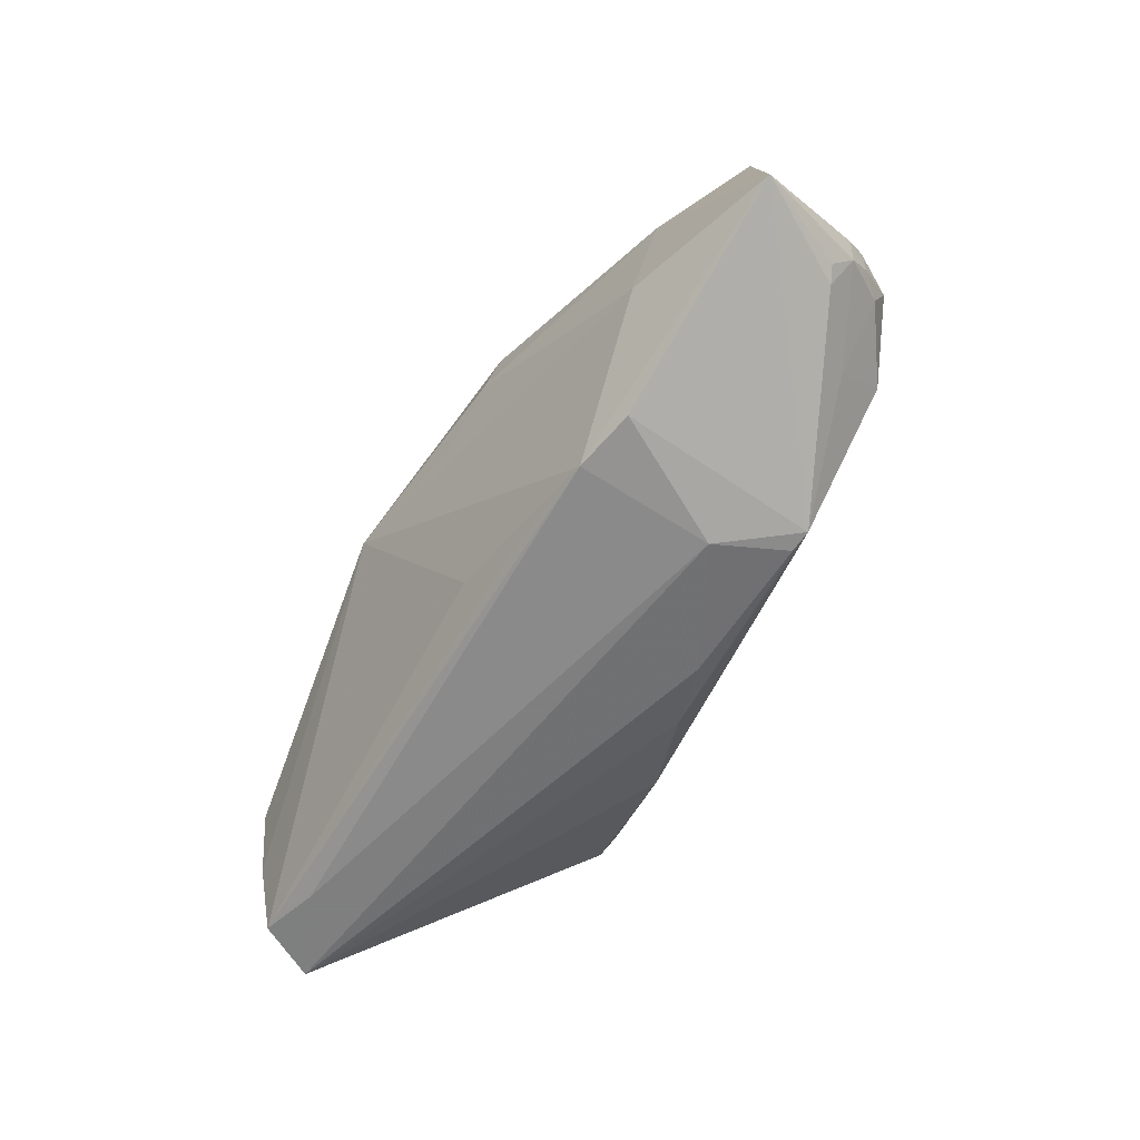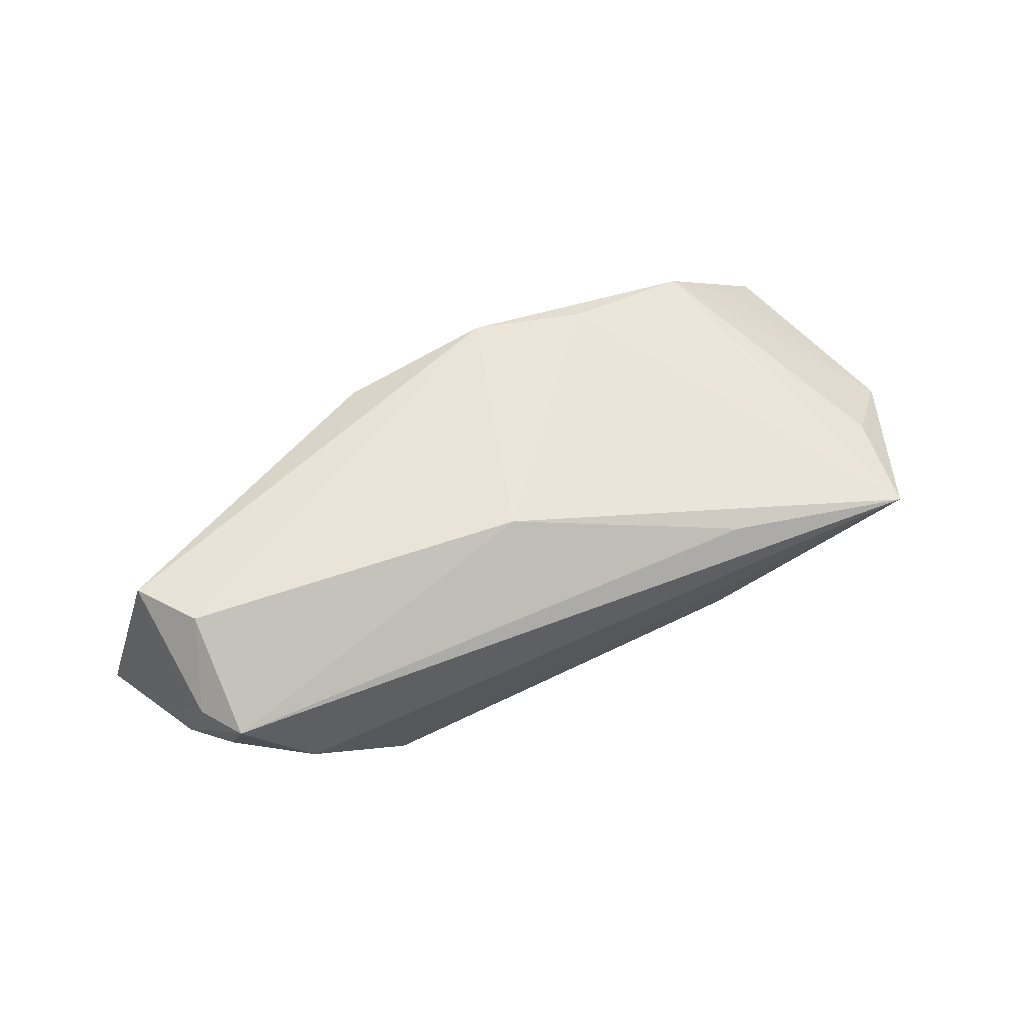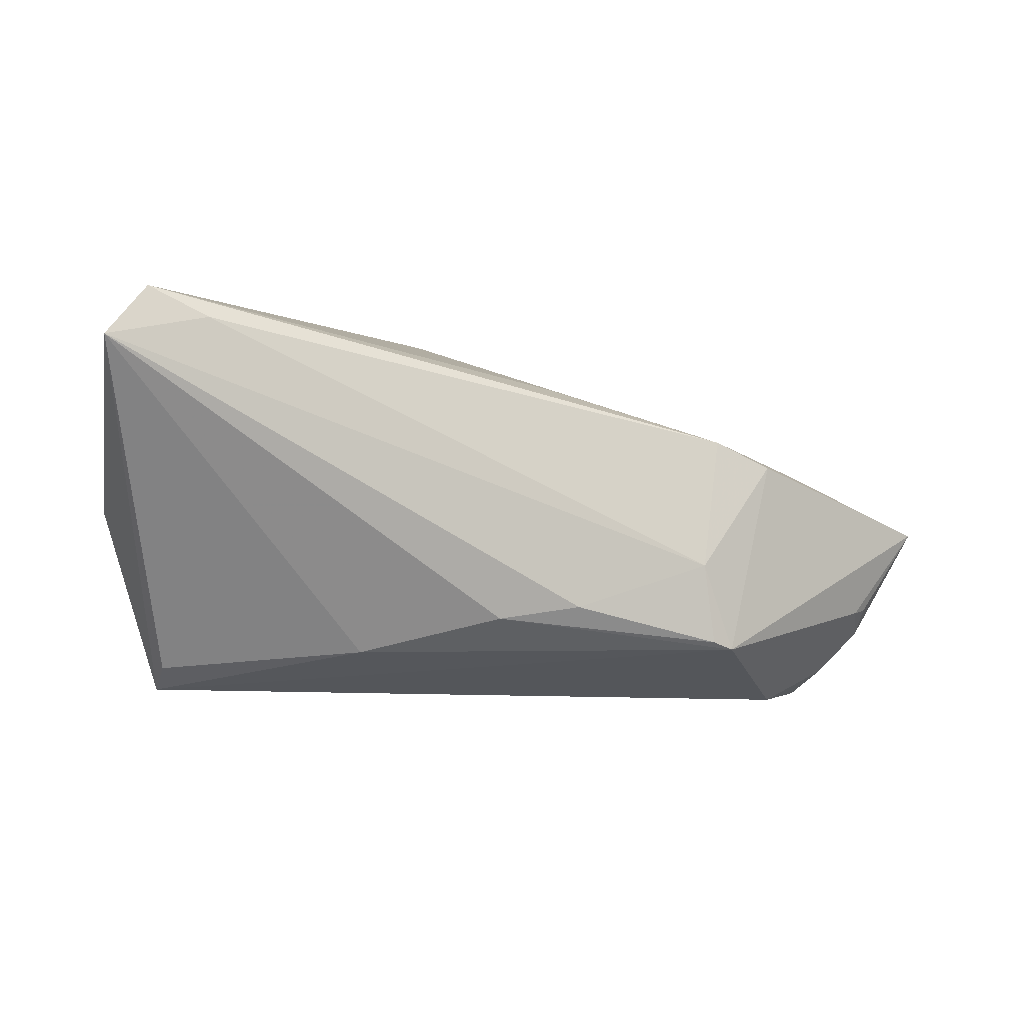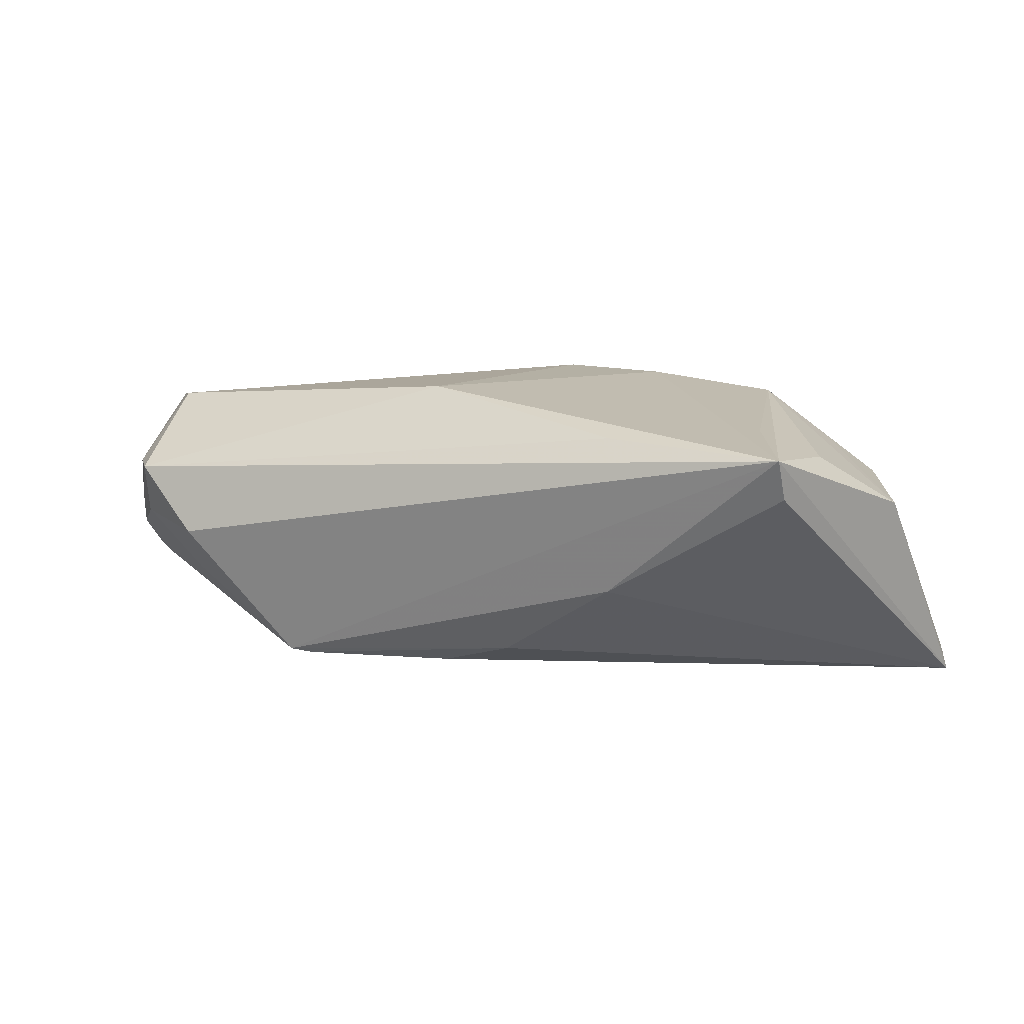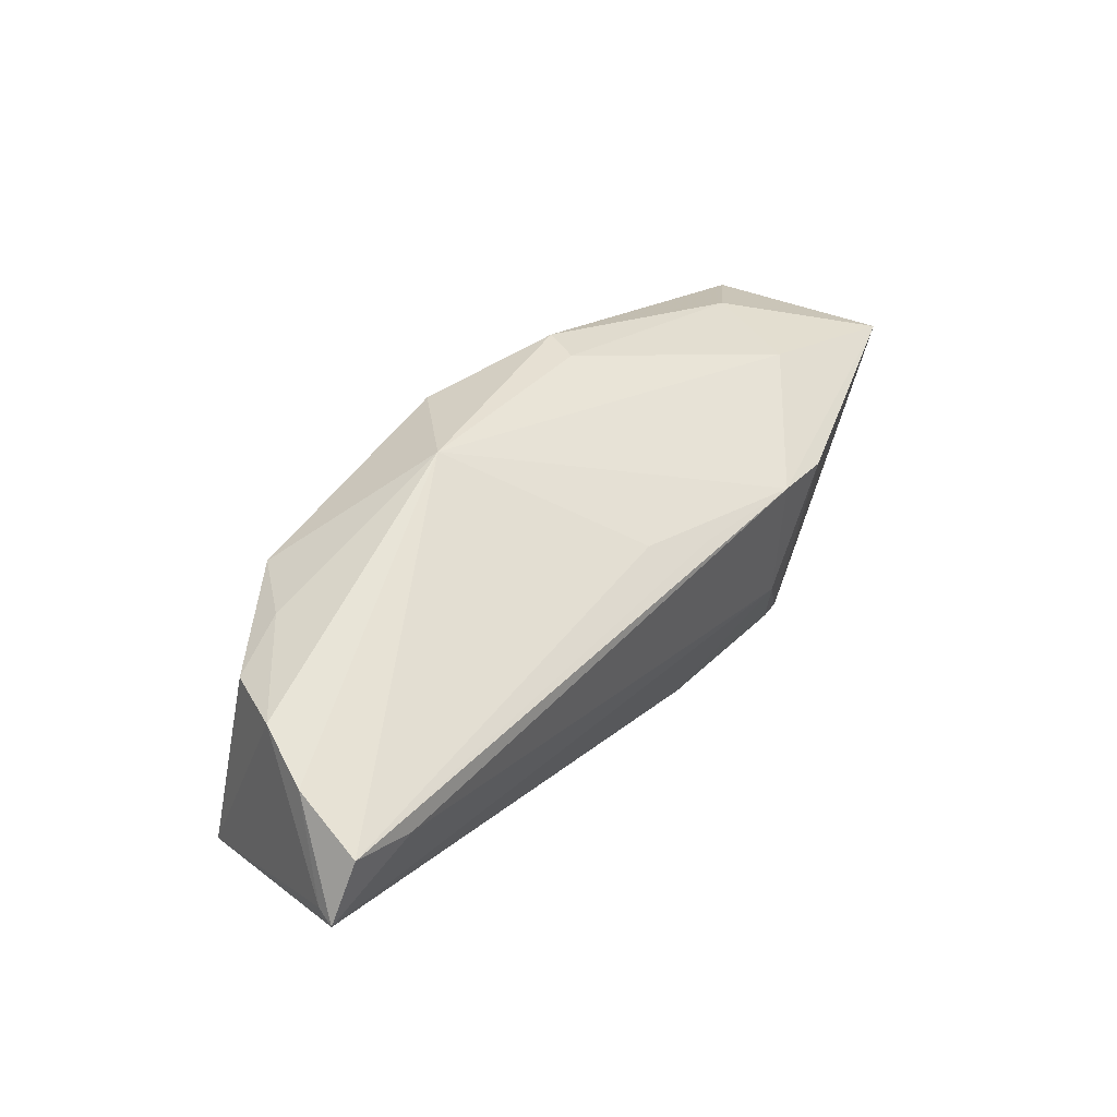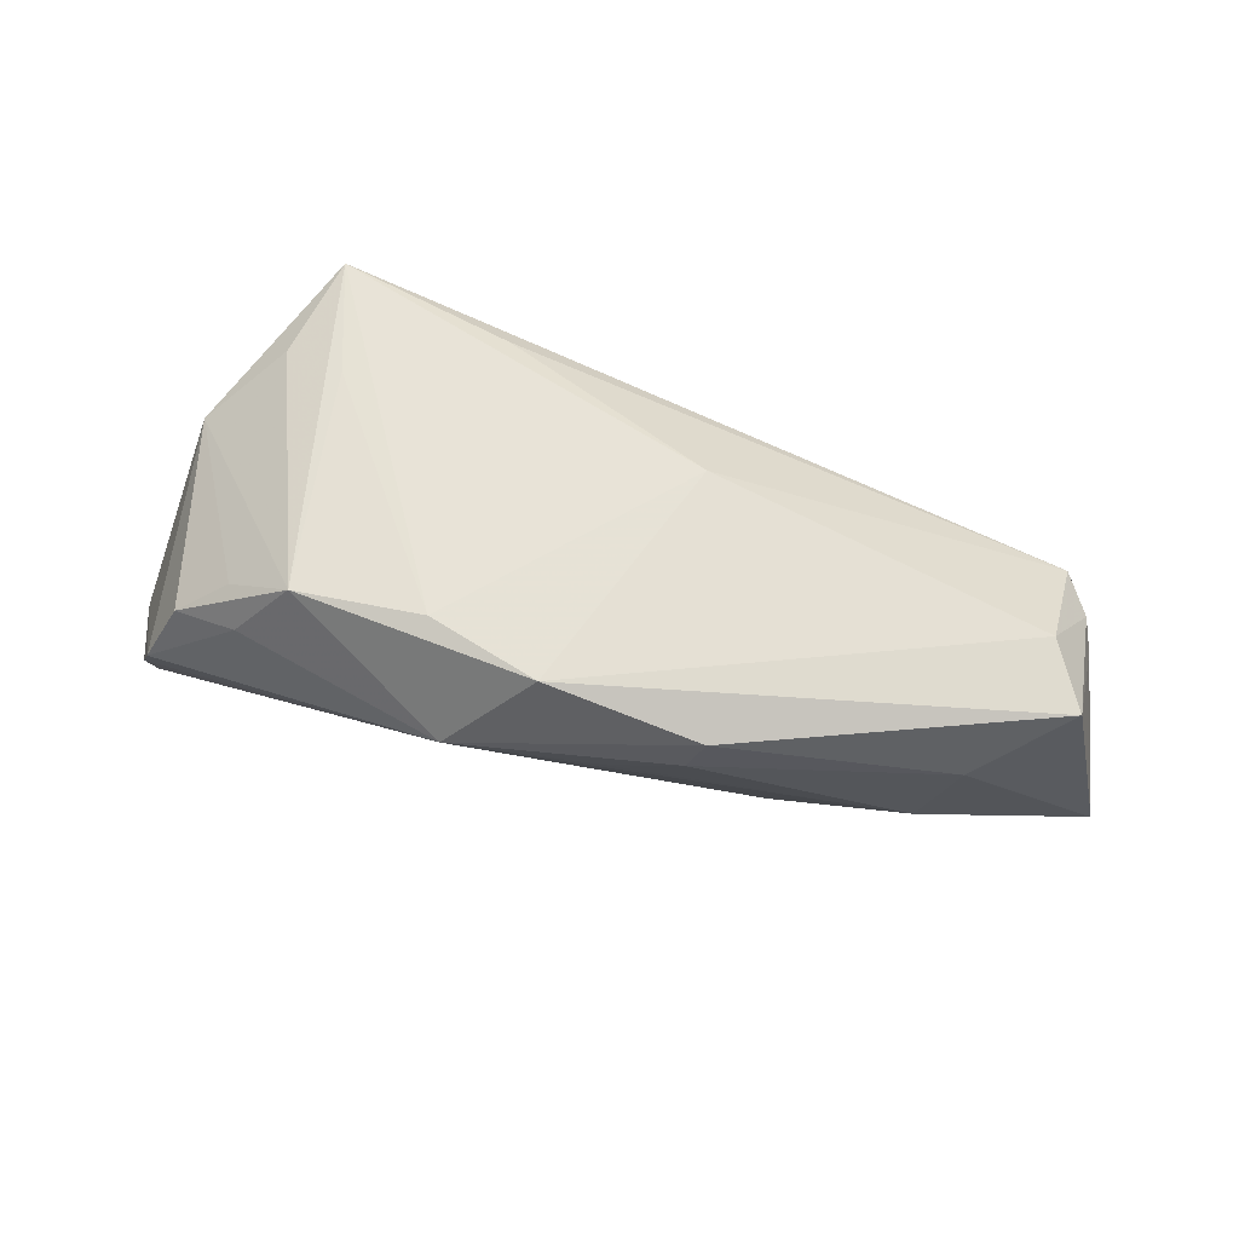
<metadata>
{"format":"obj","ext":"obj","renderer":"f3d","projection":"perspective","resolution":1024,"background":"white","views":[{"elev":-59.9,"azim":-111.2,"up":"+Z"},{"elev":56.0,"azim":-21.7,"up":"+Z"},{"elev":-10.9,"azim":160.4,"up":"+Y"},{"elev":8.3,"azim":24.7,"up":"+Z"},{"elev":54.9,"azim":131.2,"up":"+Y"},{"elev":66.8,"azim":-157.0,"up":"+Z"}]}
</metadata>
<code>
v 0.001731 0.01678 0.01876
v 0.01035 0.02345 0.00854
v -0.00621 0.01825 0.006278
v 0.04957 0.02216 -0.009387
v -0.041 0.005364 0.008065
v -0.01431 0.01653 0.01048
v -0.02043 -0.01826 -0.0173
v -0.007562 0.01036 -0.016
v -0.004733 -0.01233 0.01753
v -0.0471 -0.01728 0.006579
v 0.04484 -0.01115 0.01077
v -0.0486 -0.01145 -0.005283
v 0.04366 0.02003 0.005633
v -0.0488 -0.01469 0.003939
v -0.00248 -0.01469 -0.01724
v -0.01601 0.01529 0.01521
v -0.05556 -0.000927 -0.006108
v -0.03784 -0.01733 -0.007368
v -0.0009615 0.01326 -0.01268
v 0.04375 0.01669 -0.01876
v -0.04354 -0.02174 0.006338
v -0.04979 -0.002926 0.01438
v 0.05185 -0.002578 0.004647
v 0.01504 0.01442 0.01829
v -0.03758 0.007235 -0.0036
v 0.022 -0.02079 0.01285
v 0.0549 0.01363 -0.01634
v 0.02164 -0.01985 -0.005684
v 0.03715 -0.01001 0.0134
v -0.03561 -0.02356 -0.001589
v 0.04363 -0.02133 0.006808
v -0.02301 -0.01901 -0.01689
v 0.05556 0.01356 -0.01876
v -0.01864 -0.008948 -0.01876
v -0.02883 0.004559 -0.01653
v 0.04355 -0.02356 0.01148
v 0.04688 0.02356 -0.00227
v 0.0508 0.01995 -0.01813
v -0.02158 0.007233 -0.01705
v -0.0467 -0.01201 -0.006457
v -0.04888 -0.01424 -0.002248
v 0.03576 0.02039 0.00832
v 0.03795 0.0166 0.01059
v 0.03005 0.01666 0.01614
v 0.006748 -0.0162 -0.01467
v -0.0445 -0.009789 0.01518
v -0.047 -0.01727 0.001754
v -0.04457 -0.01922 0.0002254
f 43 44 23
f 35 32 17
f 17 39 35
f 32 35 34
f 34 35 39
f 19 2 38
f 19 39 2
f 23 44 11
f 17 32 40
f 25 39 17
f 2 39 25
f 44 2 1
f 1 22 46
f 42 2 44
f 42 37 2
f 44 43 13
f 13 42 44
f 37 42 13
f 13 43 23
f 23 37 13
f 38 39 8
f 8 19 38
f 39 19 8
f 38 33 20
f 20 33 34
f 20 39 38
f 20 34 39
f 27 37 23
f 23 33 27
f 4 33 38
f 38 2 4
f 2 37 4
f 37 27 4
f 4 27 33
f 12 41 17
f 17 40 12
f 12 40 41
f 17 22 5
f 5 25 17
f 6 25 5
f 10 21 46
f 46 22 10
f 3 6 2
f 2 25 3
f 3 25 6
f 2 6 16
f 16 1 2
f 22 1 16
f 6 5 16
f 16 5 22
f 33 45 15
f 34 33 15
f 28 33 31
f 28 45 33
f 32 45 28
f 32 30 18
f 18 40 32
f 41 40 18
f 48 30 21
f 41 18 48
f 48 18 30
f 21 10 47
f 41 48 47
f 47 48 21
f 14 22 17
f 14 10 22
f 17 41 14
f 41 47 14
f 14 47 10
f 32 34 7
f 34 15 7
f 7 45 32
f 7 15 45
f 36 33 23
f 31 33 36
f 23 11 36
f 36 11 44
f 44 29 36
f 21 30 36
f 36 28 31
f 36 30 32
f 32 28 36
f 46 21 9
f 9 1 46
f 21 36 26
f 26 9 21
f 36 9 26
f 24 36 29
f 24 9 36
f 24 29 44
f 44 1 24
f 1 9 24

</code>
